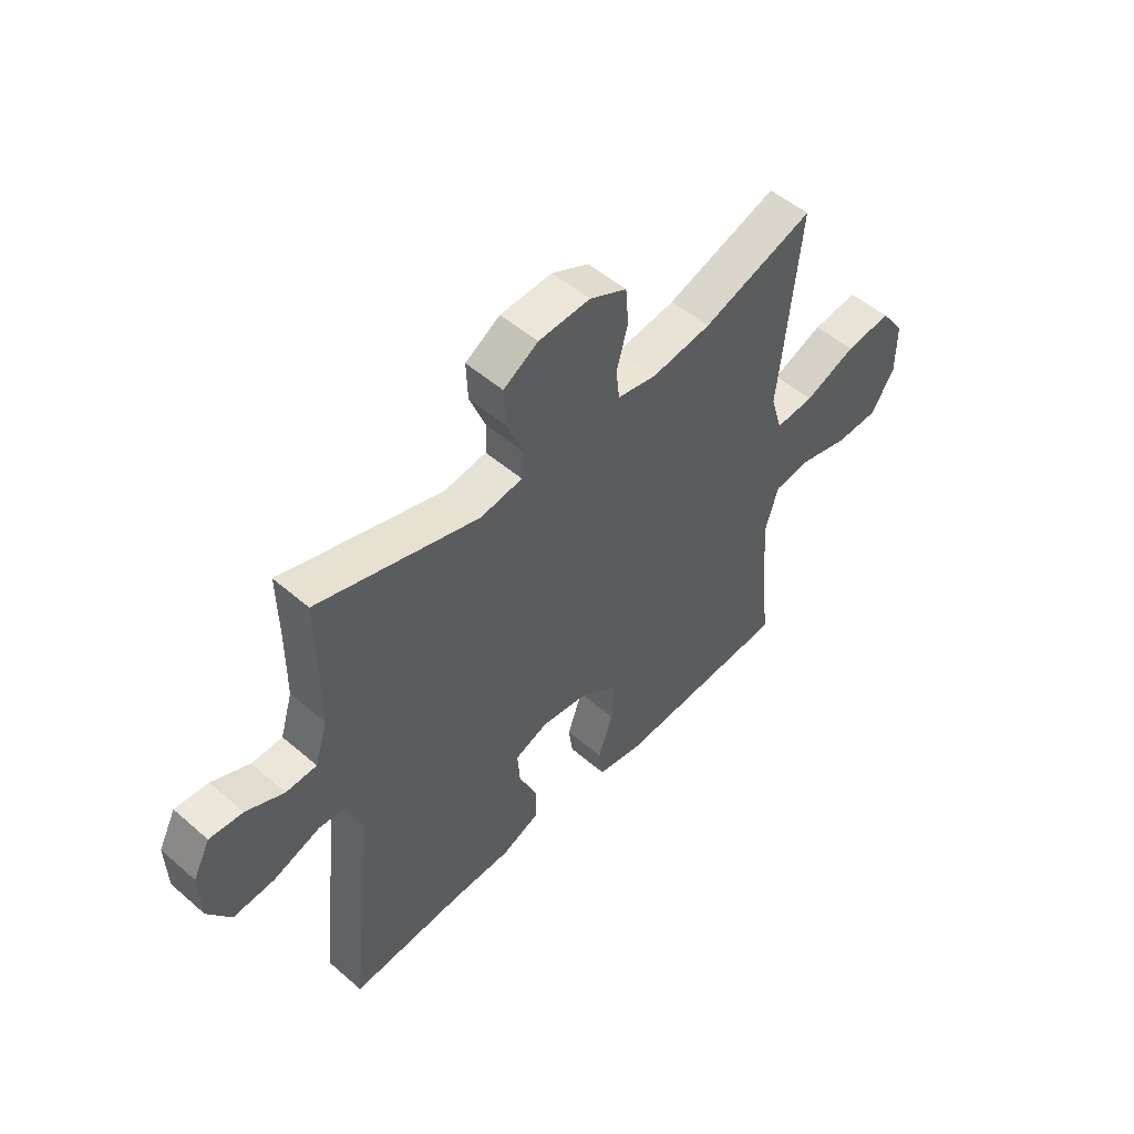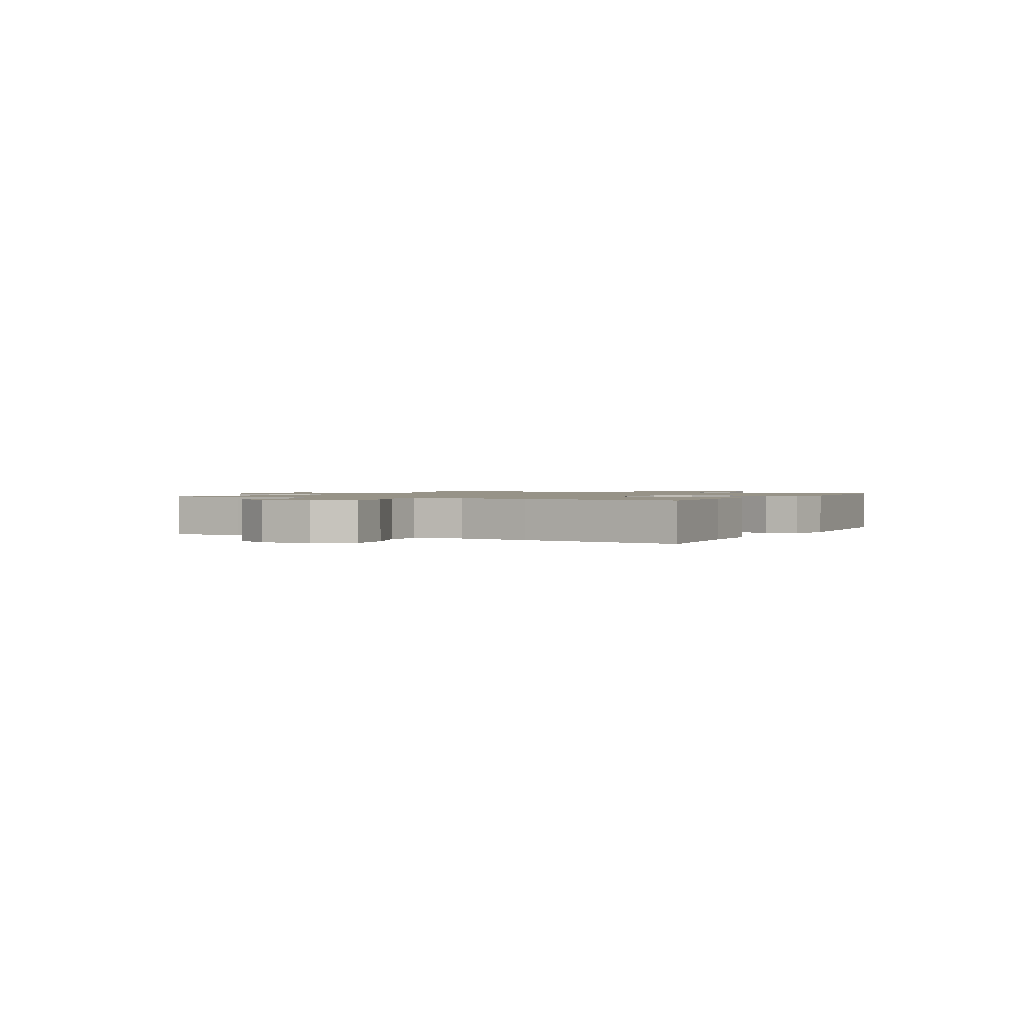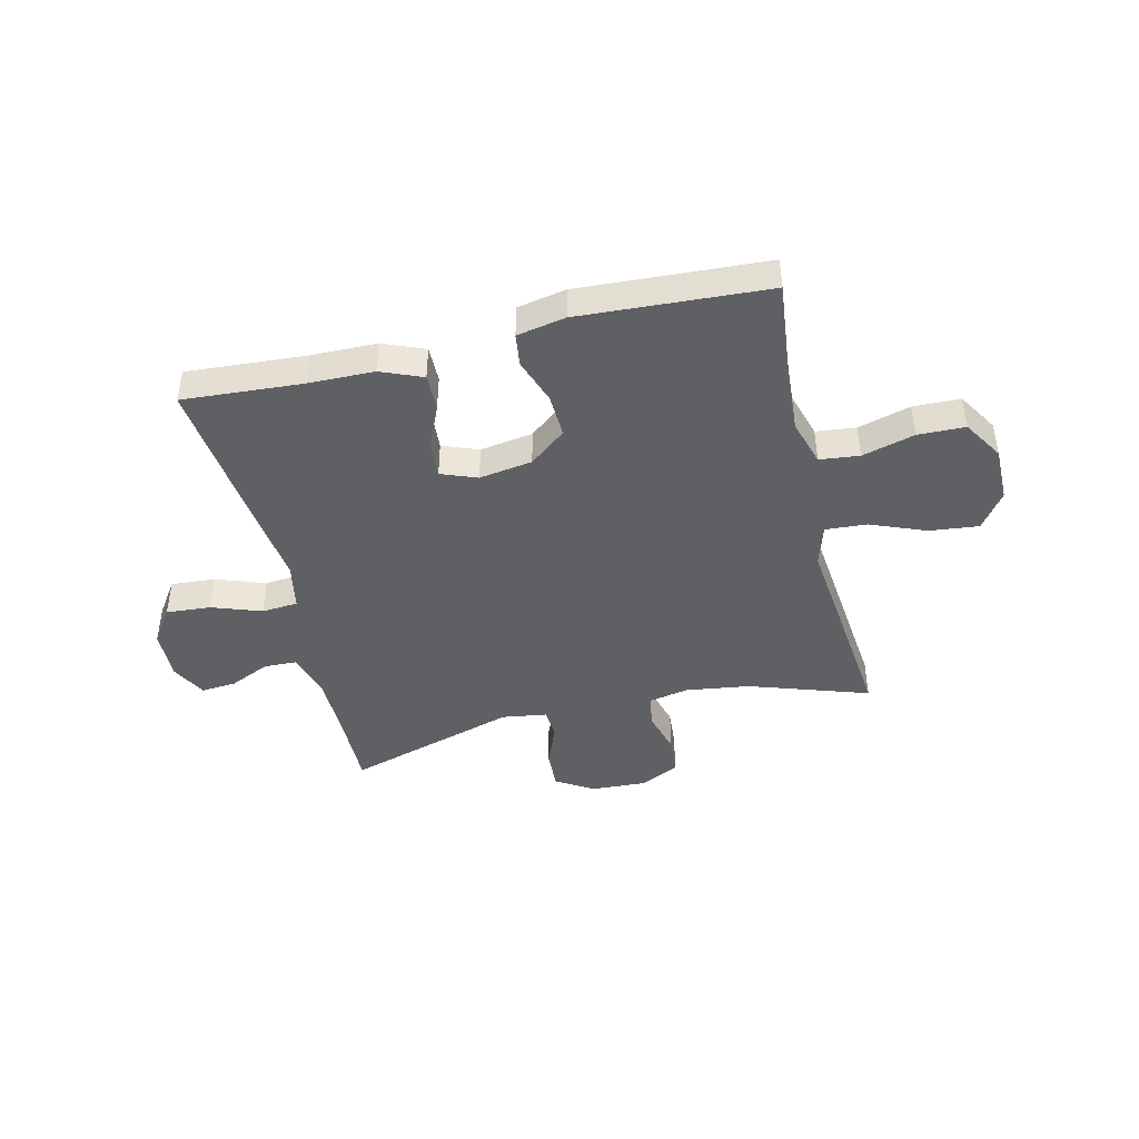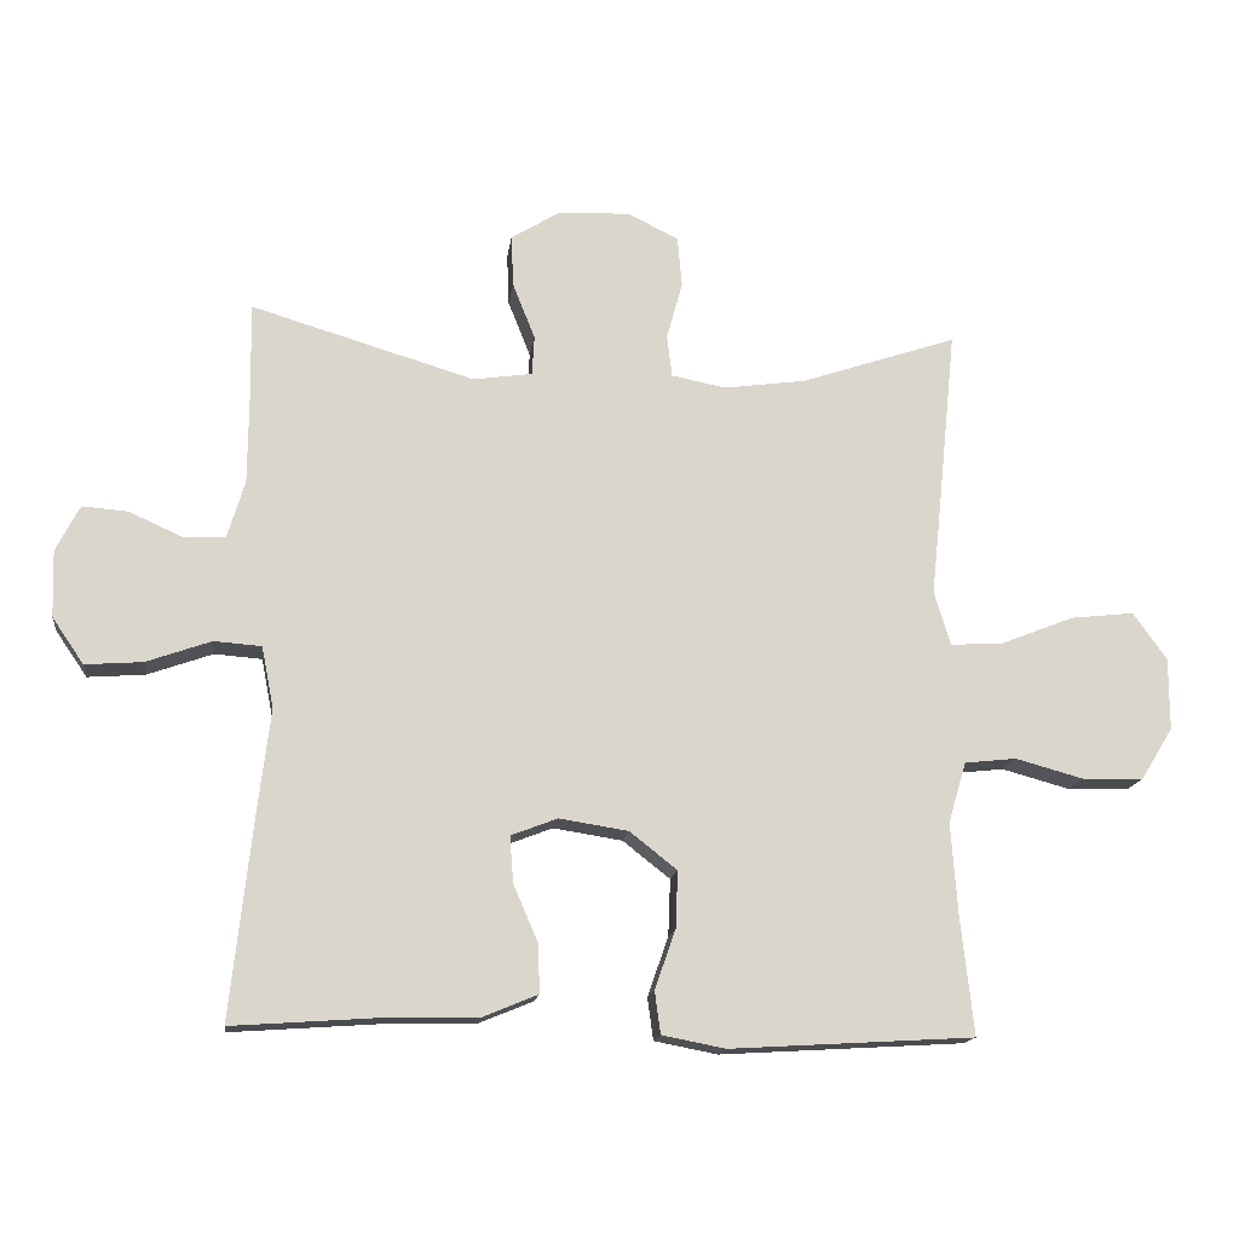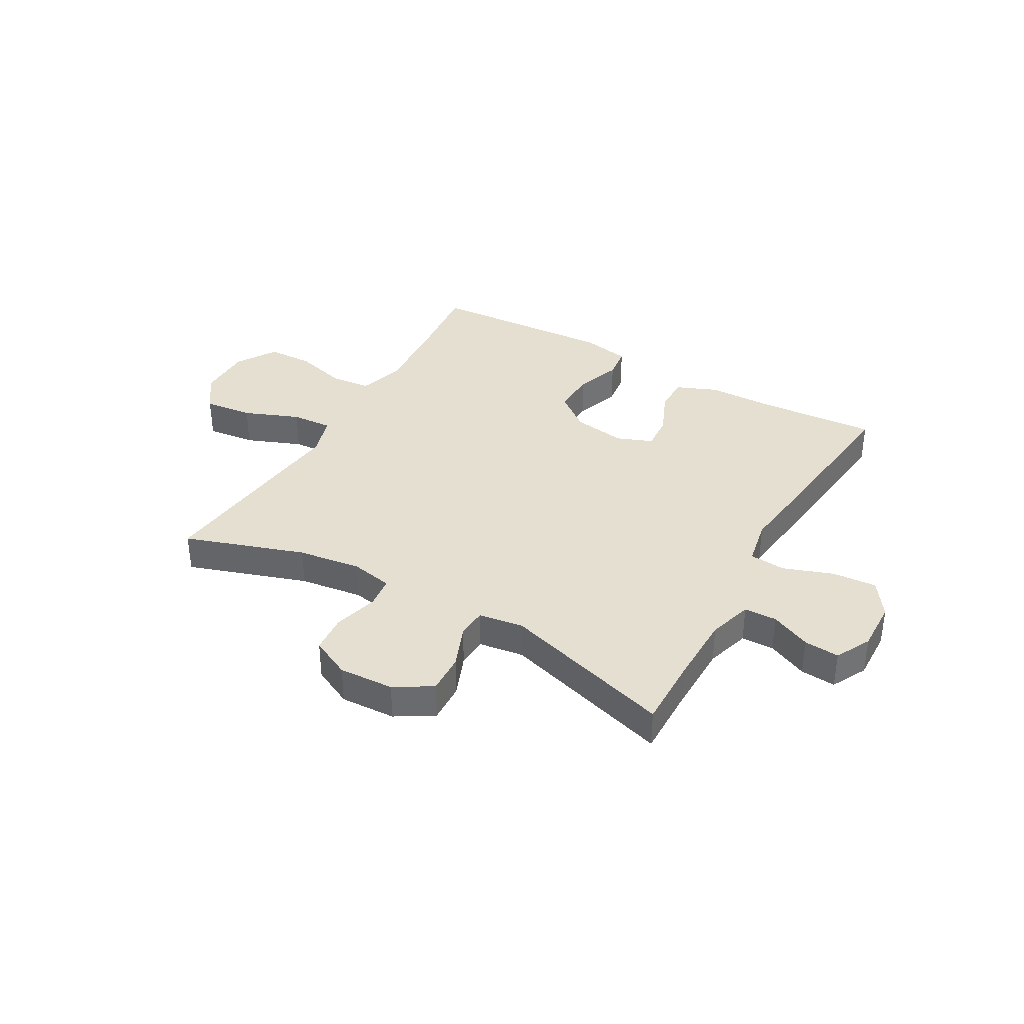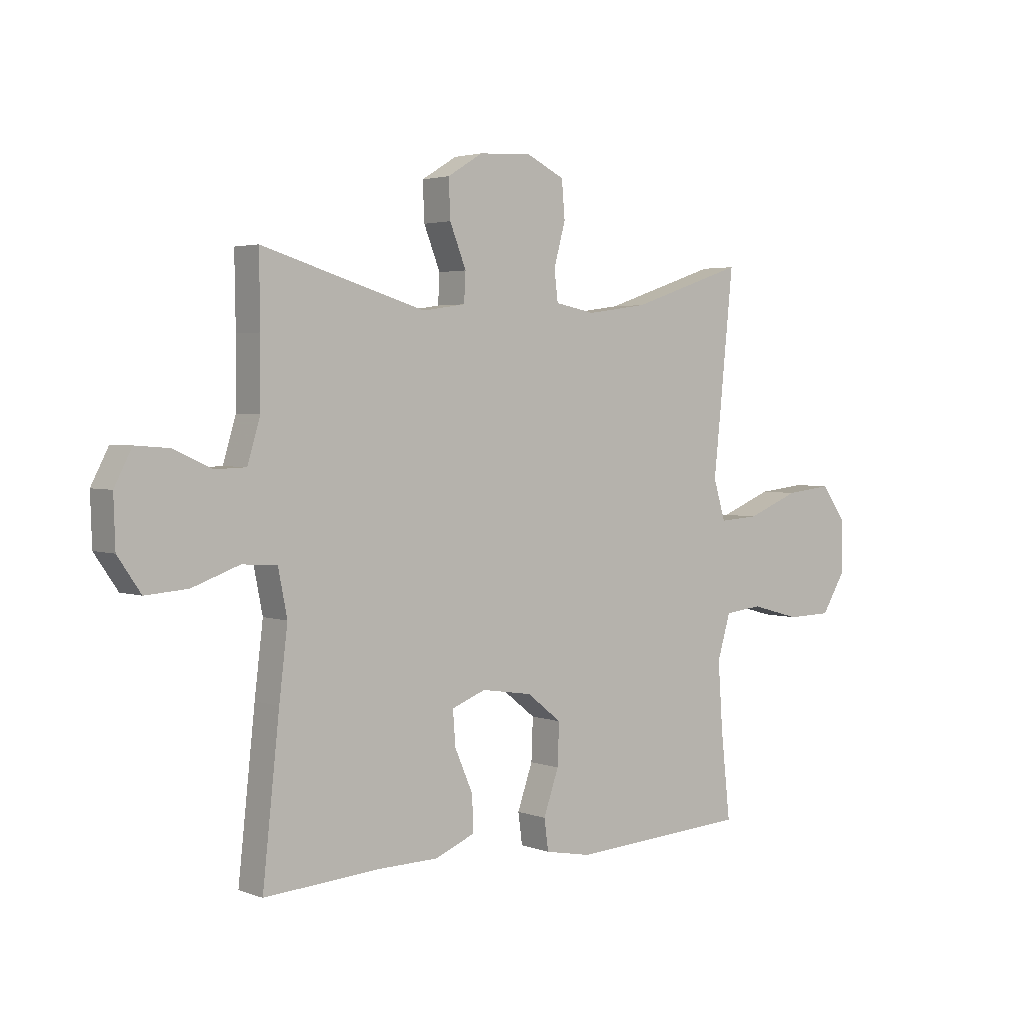
<metadata>
{"format":"obj","ext":"obj","renderer":"f3d","projection":"perspective","resolution":1024,"background":"white","views":[{"elev":51.5,"azim":133.1,"up":"+Z"},{"elev":1.3,"azim":117.7,"up":"+Y"},{"elev":-43.7,"azim":-166.5,"up":"+Y"},{"elev":-15.3,"azim":172.7,"up":"+Z"},{"elev":36.8,"azim":29.7,"up":"+Y"},{"elev":3.1,"azim":141.0,"up":"+Z"}]}
</metadata>
<code>
v 0.5 0.07 -0.5
v 0.283 0.07 -0.485
v 0.165 0.07 -0.483
v 0.09 0.07 -0.452
v 0.091 0.07 -0.386
v 0.126 0.07 -0.305
v 0.131 0.07 -0.24
v 0.066 0.07 -0.215
v -0.03 0.07 -0.23
v -0.096 0.07 -0.282
v -0.093 0.07 -0.361
v -0.064 0.07 -0.444
v -0.072 0.07 -0.503
v -0.16 0.07 -0.52
v -0.5 0.07 -0.5
v -0.482 0.07 -0.335
v -0.473 0.07 -0.207
v -0.498 0.07 -0.123
v -0.57 0.07 -0.115
v -0.665 0.07 -0.141
v -0.75 0.07 -0.139
v -0.795 0.07 -0.066
v -0.795 0.07 0.034
v -0.748 0.07 0.1
v -0.659 0.07 0.09
v -0.559 0.07 0.05
v -0.484 0.07 0.045
v -0.461 0.07 0.121
v -0.474 0.07 0.244
v -0.5 0.07 0.5
v -0.283 0.07 0.427
v -0.168 0.07 0.411
v -0.092 0.07 0.426
v -0.085 0.07 0.484
v -0.107 0.07 0.564
v -0.101 0.07 0.635
v -0.029 0.07 0.67
v 0.071 0.07 0.665
v 0.138 0.07 0.624
v 0.135 0.07 0.552
v 0.104 0.07 0.474
v 0.107 0.07 0.419
v 0.189 0.07 0.407
v 0.5 0.07 0.5
v 0.498 0.07 0.367
v 0.499 0.07 0.243
v 0.523 0.07 0.163
v 0.582 0.07 0.161
v 0.655 0.07 0.194
v 0.719 0.07 0.199
v 0.752 0.07 0.135
v 0.749 0.07 0.042
v 0.705 0.07 -0.022
v 0.625 0.07 -0.016
v 0.535 0.07 0.016
v 0.469 0.07 0.011
v 0.452 0.07 -0.075
v 0.468 0.07 -0.206
v 0.5 0 -0.5
v 0.283 0 -0.485
v 0.165 0 -0.483
v 0.09 0 -0.452
v 0.091 0 -0.386
v 0.126 0 -0.305
v 0.131 0 -0.24
v 0.066 0 -0.215
v -0.03 0 -0.23
v -0.096 0 -0.282
v -0.093 0 -0.361
v -0.064 0 -0.444
v -0.072 0 -0.503
v -0.16 0 -0.52
v -0.5 0 -0.5
v -0.482 0 -0.335
v -0.473 0 -0.207
v -0.498 0 -0.123
v -0.57 0 -0.115
v -0.665 0 -0.141
v -0.75 0 -0.139
v -0.795 0 -0.066
v -0.795 0 0.034
v -0.748 0 0.1
v -0.659 0 0.09
v -0.559 0 0.05
v -0.484 0 0.045
v -0.461 0 0.121
v -0.474 0 0.244
v -0.5 0 0.5
v -0.283 0 0.427
v -0.168 0 0.411
v -0.092 0 0.426
v -0.085 0 0.484
v -0.107 0 0.564
v -0.101 0 0.635
v -0.029 0 0.67
v 0.071 0 0.665
v 0.138 0 0.624
v 0.135 0 0.552
v 0.104 0 0.474
v 0.107 0 0.419
v 0.189 0 0.407
v 0.5 0 0.5
v 0.498 0 0.367
v 0.499 0 0.243
v 0.523 0 0.163
v 0.582 0 0.161
v 0.655 0 0.194
v 0.719 0 0.199
v 0.752 0 0.135
v 0.749 0 0.042
v 0.705 0 -0.022
v 0.625 0 -0.016
v 0.535 0 0.016
v 0.469 0 0.011
v 0.452 0 -0.075
v 0.468 0 -0.206
f 57 58 1 2
f 56 57 2 3
f 52 53 54 55
f 52 55 56
f 51 52 56
f 48 49 50 51
f 47 48 51 56
f 46 47 56 3
f 43 44 45
f 43 45 46 3
f 38 39 40 41
f 38 41 42
f 37 38 42
f 34 35 36 37
f 33 34 37 42
f 32 33 42 43
f 28 29 30 31
f 27 28 31 32
f 23 24 25 26
f 23 26 27
f 22 23 27
f 19 20 21 22
f 18 19 22 27
f 17 18 27 32
f 13 14 15 16
f 11 12 13 16
f 10 11 16 17
f 9 10 17 32
f 3 4 5 6
f 3 6 7
f 43 3 7
f 8 9 32 43
f 7 8 43
f 60 59 116 115
f 61 60 115 114
f 113 112 111 110
f 114 113 110
f 114 110 109
f 109 108 107 106
f 114 109 106 105
f 61 114 105 104
f 103 102 101
f 61 104 103 101
f 99 98 97 96
f 100 99 96
f 100 96 95
f 95 94 93 92
f 100 95 92 91
f 101 100 91 90
f 89 88 87 86
f 90 89 86 85
f 84 83 82 81
f 85 84 81
f 85 81 80
f 80 79 78 77
f 85 80 77 76
f 90 85 76 75
f 74 73 72 71
f 74 71 70 69
f 75 74 69 68
f 90 75 68 67
f 64 63 62 61
f 65 64 61
f 65 61 101
f 101 90 67 66
f 101 66 65
f 1 59 60 2
f 2 60 61 3
f 3 61 62 4
f 4 62 63 5
f 5 63 64 6
f 6 64 65 7
f 7 65 66 8
f 8 66 67 9
f 9 67 68 10
f 10 68 69 11
f 11 69 70 12
f 12 70 71 13
f 13 71 72 14
f 14 72 73 15
f 15 73 74 16
f 16 74 75 17
f 17 75 76 18
f 18 76 77 19
f 19 77 78 20
f 20 78 79 21
f 21 79 80 22
f 22 80 81 23
f 23 81 82 24
f 24 82 83 25
f 25 83 84 26
f 26 84 85 27
f 27 85 86 28
f 28 86 87 29
f 29 87 88 30
f 30 88 89 31
f 31 89 90 32
f 32 90 91 33
f 33 91 92 34
f 34 92 93 35
f 35 93 94 36
f 36 94 95 37
f 37 95 96 38
f 38 96 97 39
f 39 97 98 40
f 40 98 99 41
f 41 99 100 42
f 42 100 101 43
f 43 101 102 44
f 44 102 103 45
f 45 103 104 46
f 46 104 105 47
f 47 105 106 48
f 48 106 107 49
f 49 107 108 50
f 50 108 109 51
f 51 109 110 52
f 52 110 111 53
f 53 111 112 54
f 54 112 113 55
f 55 113 114 56
f 56 114 115 57
f 57 115 116 58
f 58 116 59 1

</code>
